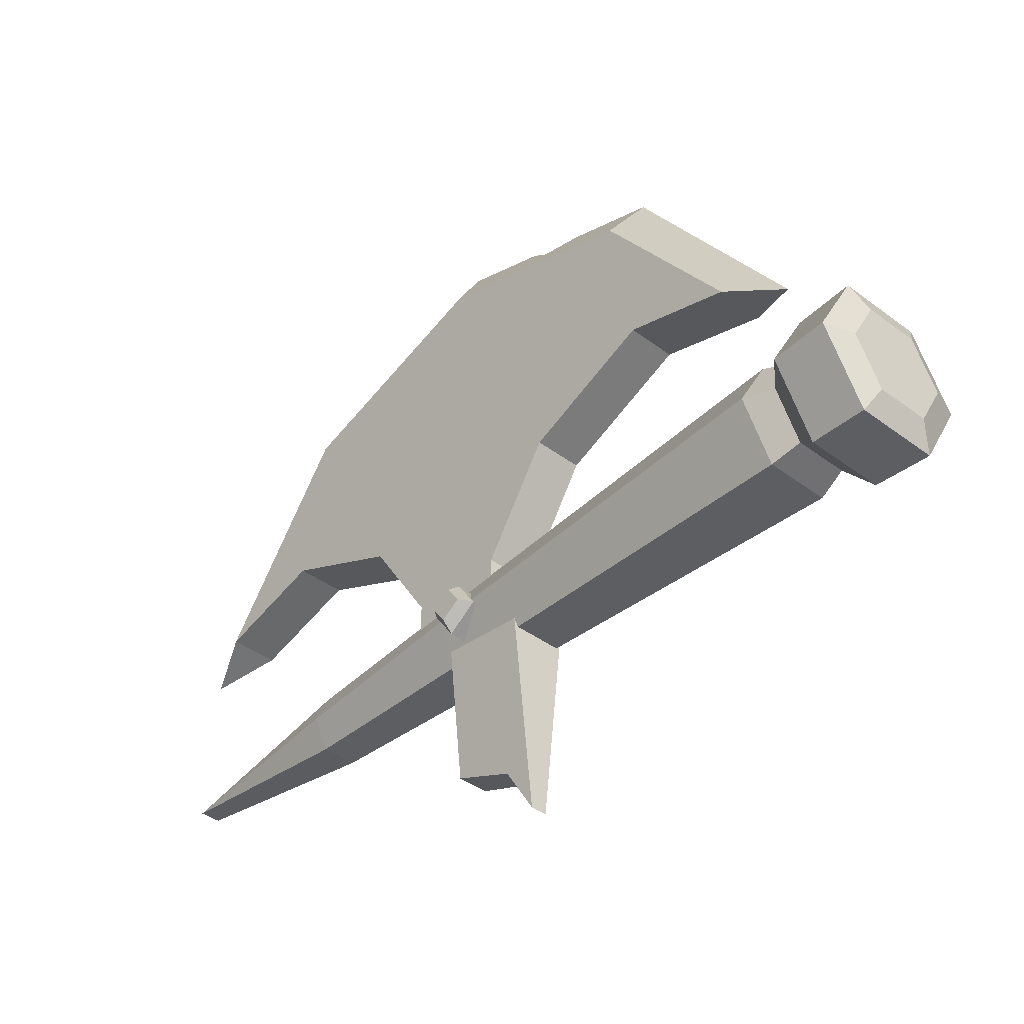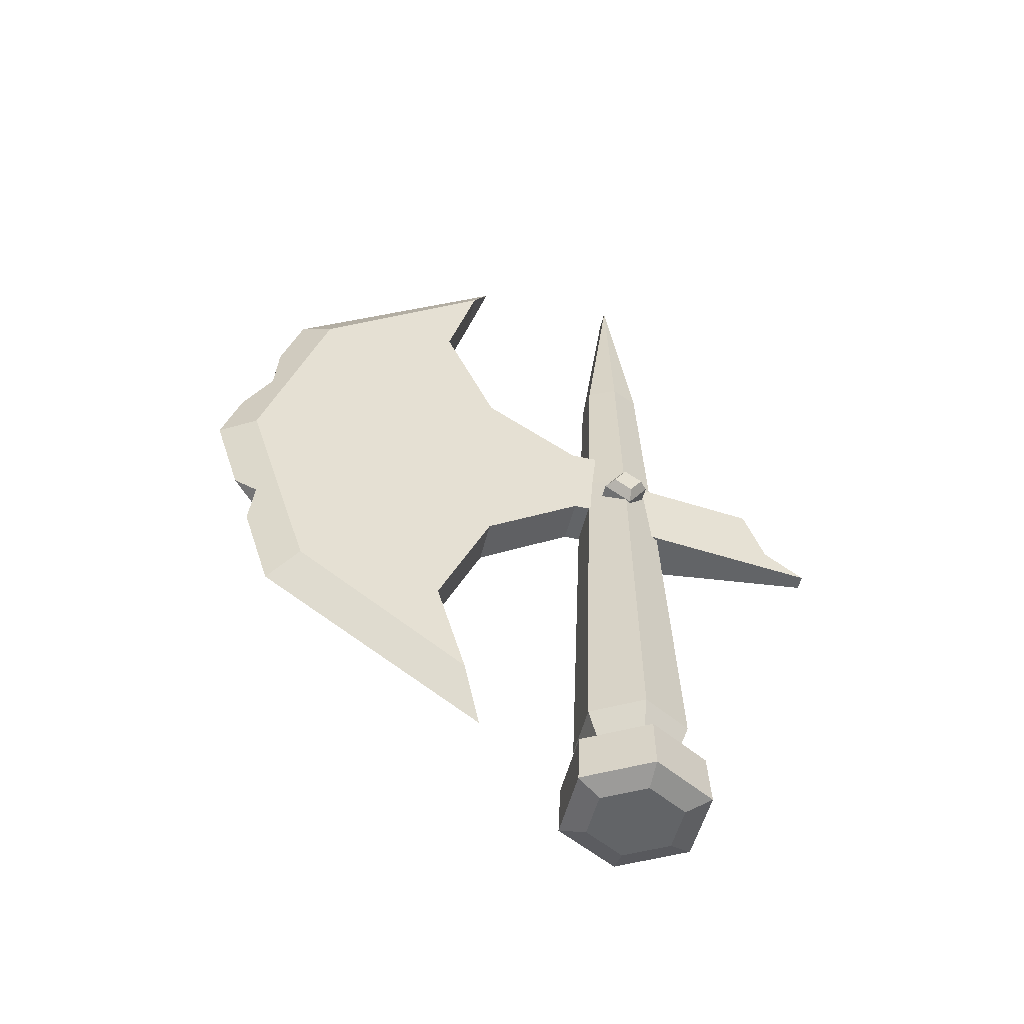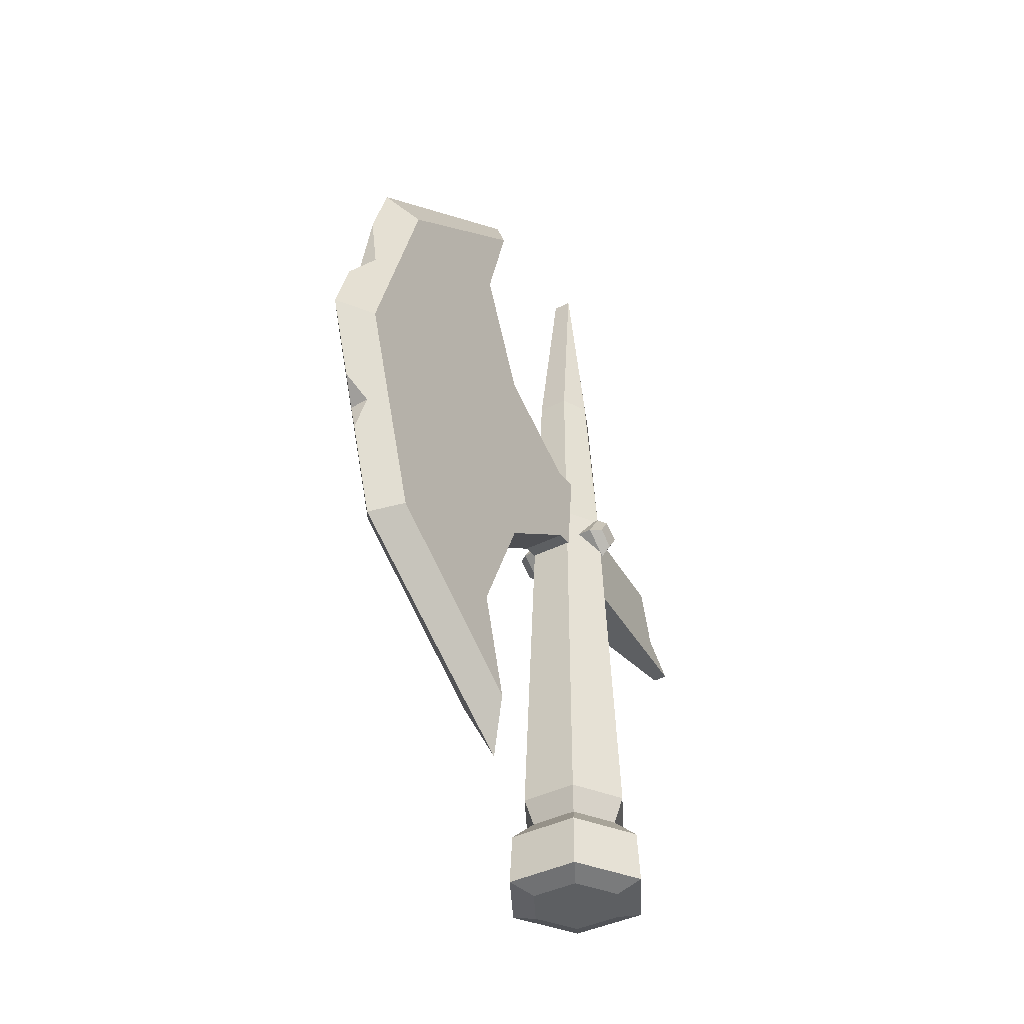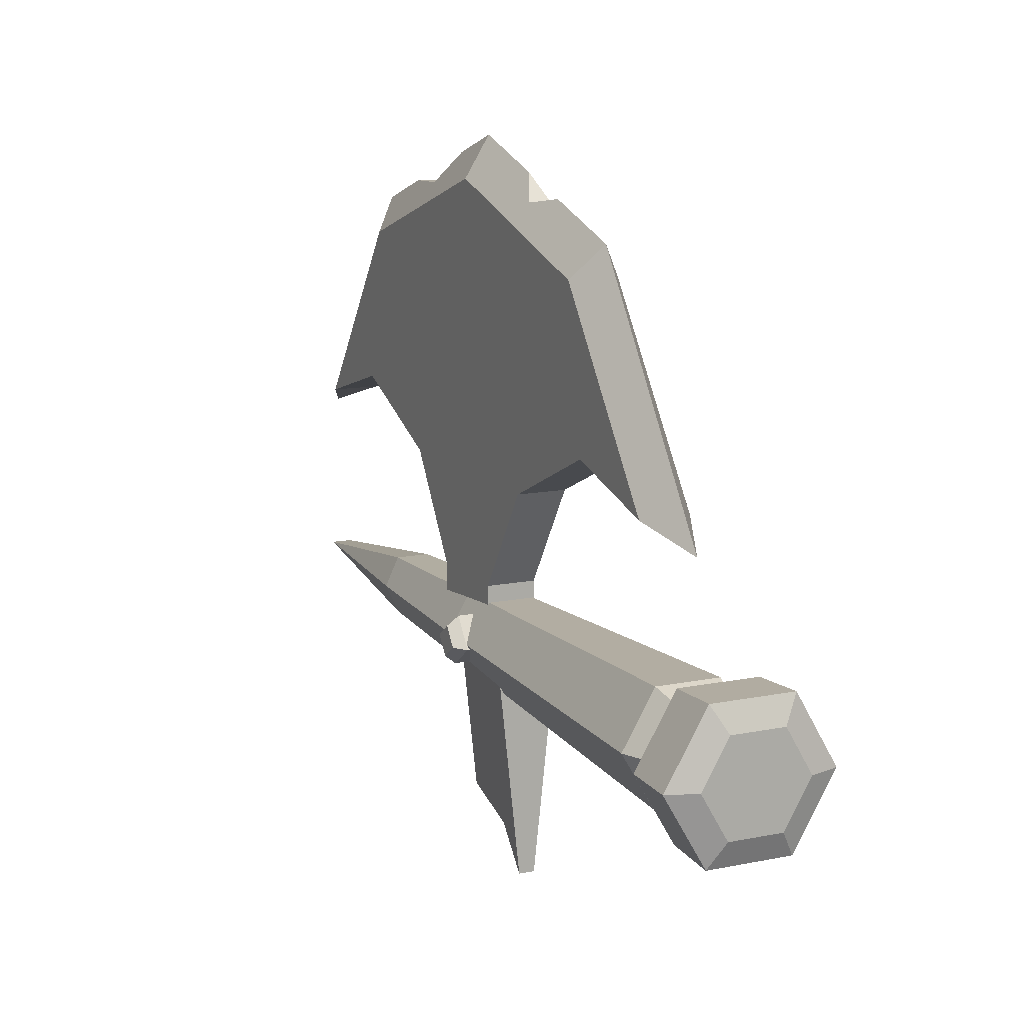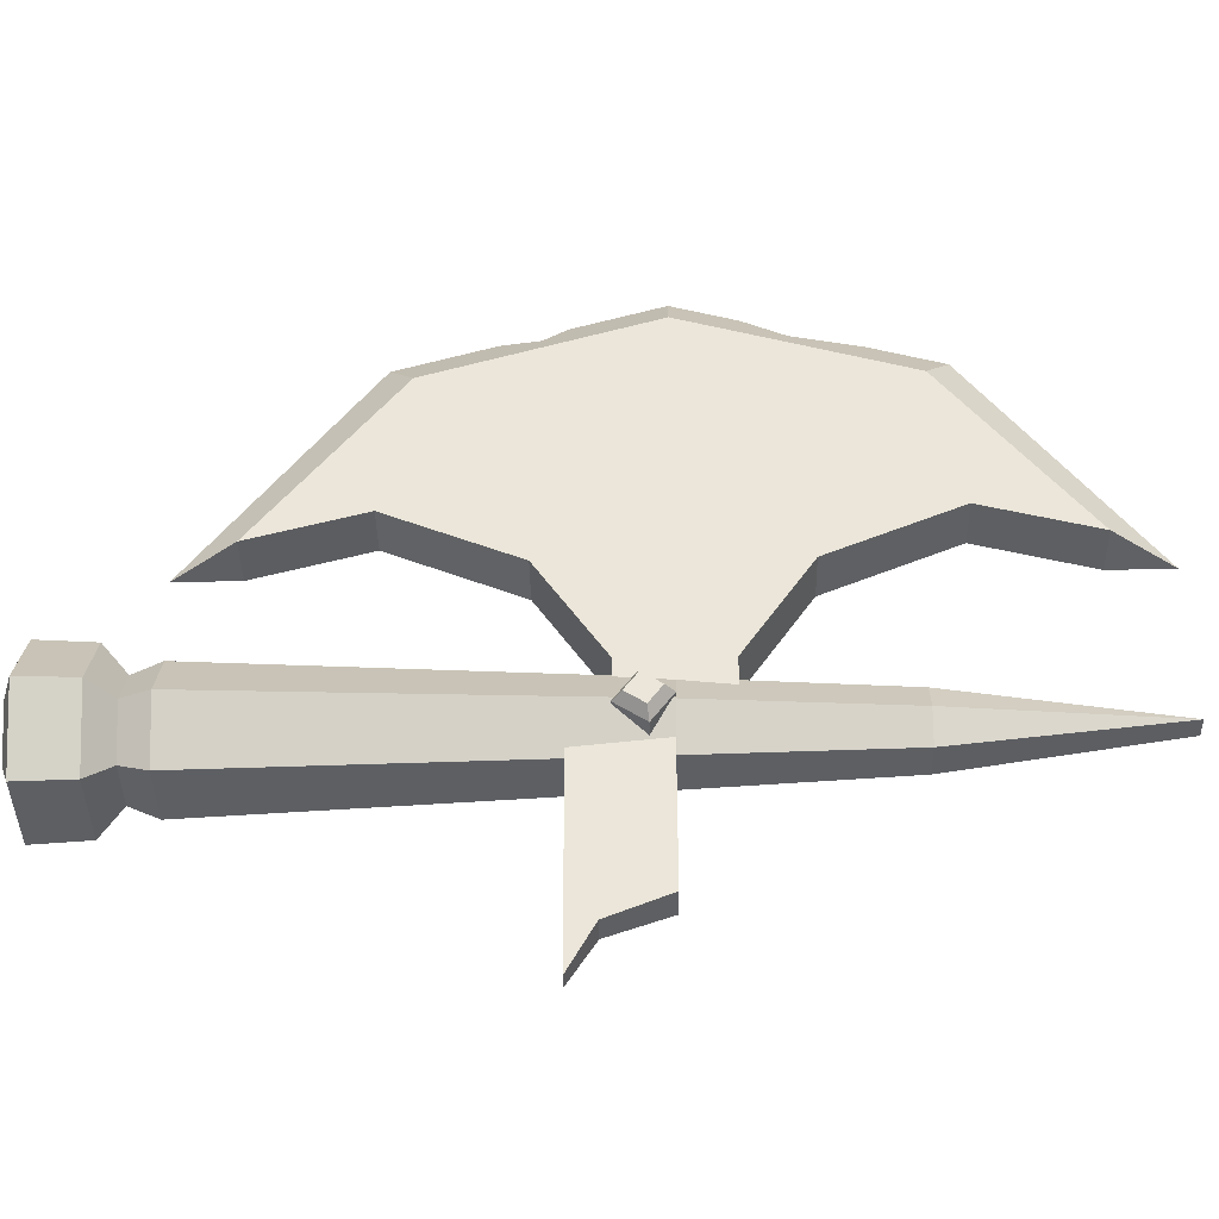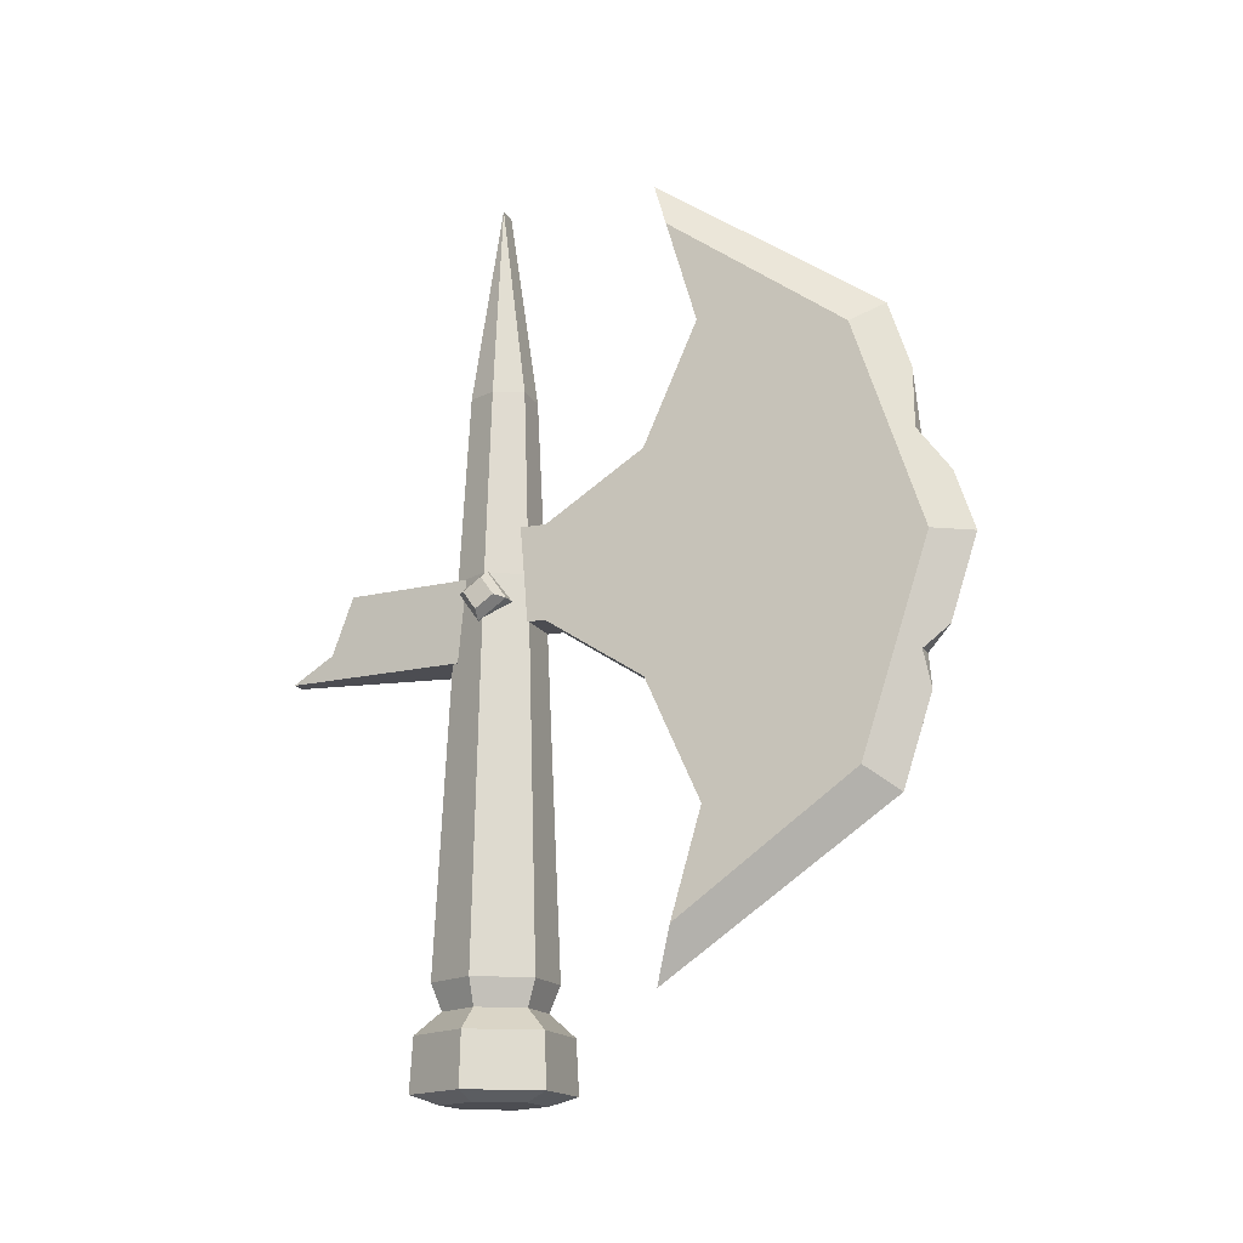
<metadata>
{"format":"obj","ext":"obj","renderer":"f3d","projection":"perspective","resolution":1024,"background":"white","views":[{"elev":-40.2,"azim":-42.8,"up":"+Z"},{"elev":-51.1,"azim":76.6,"up":"+Y"},{"elev":-39.5,"azim":32.7,"up":"+Y"},{"elev":12.8,"azim":-25.1,"up":"+Z"},{"elev":-40.8,"azim":91.1,"up":"+Z"},{"elev":-16.3,"azim":-69.1,"up":"+Y"}]}
</metadata>
<code>
v -2.307 149.9 -0.000215
v -1.154 149.9 -1.998
v 1.154 149.9 -1.998
v 2.307 149.9 -0.000215
v 1.154 149.9 1.998
v -1.154 149.9 1.998
v 3.603 150.4 -0.000335
v -3.603 150.4 -0.000335
v -1.802 150.4 3.12
v 1.801 150.4 3.12
v -1.802 150.4 -3.12
v 1.801 150.4 -3.12
v 1.963 172.9 -5.8e-05
v -1.962 172.9 -9.8e-05
v -0.9814 172.9 -1.7
v 0.9813 172.9 -1.7
v 1.373 181.7 -0.000142
v -1.373 181.7 -0.000142
v -0.7618 181.7 1.32
v 0.7618 181.7 1.32
v -0.7619 181.7 -1.32
v 0.7618 181.7 -1.32
v 3.467 152.8 -0.000322
v 1.733 152.8 -3.003
v -1.734 152.8 -3.003
v -3.467 152.8 -0.000322
v -1.734 152.8 3.003
v 1.733 152.8 3.003
v 2.293 153.8 -0.000213
v 1.146 153.8 1.985
v -1.146 153.8 1.985
v -2.292 153.8 -0.000213
v -1.146 153.8 -1.985
v 1.146 153.8 -1.985
v 2.784 155.1 -0.000259
v 1.392 155.1 2.411
v -1.392 155.1 2.411
v -2.784 155.1 -0.000259
v -1.392 155.1 -2.411
v 1.392 155.1 -2.411
v -0.9883 172.9 1.712
v 0.9883 172.9 1.712
v -0.4529 191 -4.7e-05
v 0.4529 191 -4.7e-05
v -1.405 169.1 -0.1342
v -0.3545 169.1 -10.13
v 1.405 169.1 -0.1342
v 0.3545 169.1 -10.13
v 1.405 172.9 -0.1342
v 0.566 170.2 -8.121
v -1.405 172.9 -0.1342
v -0.566 170.2 -8.121
v -0.6733 169.1 -7.101
v -0.6733 172.9 -7.101
v 0.6733 172.9 -7.101
v 0.6733 169.1 -7.101
v -1.087 188.7 8.278
v -1.087 182.7 16.6
v -1.087 172.9 19.78
v -1.087 163.1 16.6
v -1.087 157 8.278
v 1.087 188.7 8.278
v 1.087 182.7 16.6
v 1.087 172.9 19.78
v 1.087 163.1 16.6
v 1.087 157 8.278
v 0 154.5 7.299
v 0 162 18.06
v 0 172.9 21.59
v 0 183.7 18.06
v 0 191.2 7.339
v -1.087 167.7 7.167
v -1.087 162 9.704
v 1.087 167.7 7.167
v 1.087 162 9.704
v -1.087 172.9 10.71
v 1.087 172.9 10.71
v -1.087 178.1 7.167
v 1.087 178.1 7.167
v -1.087 183.8 9.704
v 1.087 183.8 9.704
v -1.087 170.7 2.55
v 1.087 170.7 2.55
v -1.087 175.1 2.55
v 1.087 175.1 2.55
v -1.087 170.7 0.2235
v 1.087 170.7 0.2235
v -1.087 175.1 0.2235
v 1.087 175.1 0.2235
v -1.087 168.2 18.26
v 1.087 168.3 18.3
v -1.087 177.2 18.39
v 1.087 176.9 18.47
v 0 166.3 19.43
v 0 169 20.32
v -0.4765 167.9 19.18
v 0.4738 167.9 19.2
v 0 175.7 20.68
v 0 180.6 19.09
v -0.4893 177.6 19.24
v 0.4893 177.5 19.27
v -2.078 171.6 1.122
v -2.078 170.6 -0.1935
v 2.078 171.6 1.122
v 2.078 170.6 -0.1935
v 2.078 172.9 0.1935
v 2.078 172 -1.122
v -2.078 172.9 0.1935
v -2.078 172 -1.122
v 2.591 171.6 0.7154
v 2.591 171.1 -0.1234
v 2.591 171.9 -0.7154
v 2.591 172.5 0.1234
v -2.591 172.5 0.1234
v -2.591 171.9 -0.7154
v -2.591 171.1 -0.1234
v -2.591 171.6 0.7154
f 1 6 9 8
f 6 5 10 9
f 5 4 7 10
f 3 2 11 12
f 2 1 8 11
f 4 3 12 7
f 26 27 31 32
f 27 28 30 31
f 28 23 29 30
f 24 25 33 34
f 25 26 32 33
f 23 24 34 29
f 14 41 19 18
f 41 42 20 19
f 16 15 21 22
f 15 14 18 21
f 13 16 22 17
f 7 12 24 23
f 12 11 25 24
f 11 8 26 25
f 8 9 27 26
f 9 10 28 27
f 10 7 23 28
f 30 29 35 36
f 31 30 36 37
f 32 31 37 38
f 33 32 38 39
f 34 33 39 40
f 29 34 40 35
f 36 35 13 42
f 37 36 42 41
f 38 37 41 14
f 39 38 14 15
f 40 39 15 16
f 35 40 16 13
f 42 13 17 20
f 18 19 43
f 21 18 43
f 20 17 44
f 17 22 44
f 19 20 44 43
f 22 21 43 44
f 4 5 6 1 2 3
f 56 53 46 48
f 50 56 48
f 54 55 50 52
f 53 52 46
f 46 52 50 48
f 51 45 47 49
f 51 54 53 45
f 49 55 54 51
f 47 56 55 49
f 45 53 56 47
f 55 56 50
f 53 54 52
f 57 58 70 71
f 60 61 67 68
f 68 67 66 65
f 71 70 63 62
f 73 72 74 75
f 78 80 81 79
f 71 62 57
f 66 67 61
f 72 73 60 76
f 66 61 73 75
f 74 77 65 75
f 78 76 58 80
f 57 62 81 80
f 79 81 63 77
f 82 76 84
f 74 72 82 83
f 78 79 85 84
f 85 77 83
f 86 82 84 88
f 83 82 86 87
f 84 85 89 88
f 87 89 85 83
f 62 63 81
f 77 63 93 64
f 65 66 75
f 61 60 73
f 76 60 90 59
f 58 57 80
f 79 77 85
f 77 74 83
f 72 76 82
f 76 78 84
f 87 86 88 89
f 96 94 97
f 100 98 101
f 77 64 91 65
f 76 59 92 58
f 94 96 90 60 68
f 91 97 94 68 65
f 69 95 97 91 64
f 59 90 96 95 69
f 96 97 95
f 98 100 92 59 69
f 93 101 98 69 64
f 70 99 101 93 63
f 58 92 100 99 70
f 100 101 99
f 102 103 105 104
f 110 111 112 113
f 106 107 109 108
f 114 115 116 117
f 103 109 107 105
f 108 102 104 106
f 104 105 111 110
f 105 107 112 111
f 107 106 113 112
f 106 104 110 113
f 108 109 115 114
f 109 103 116 115
f 103 102 117 116
f 102 108 114 117

</code>
